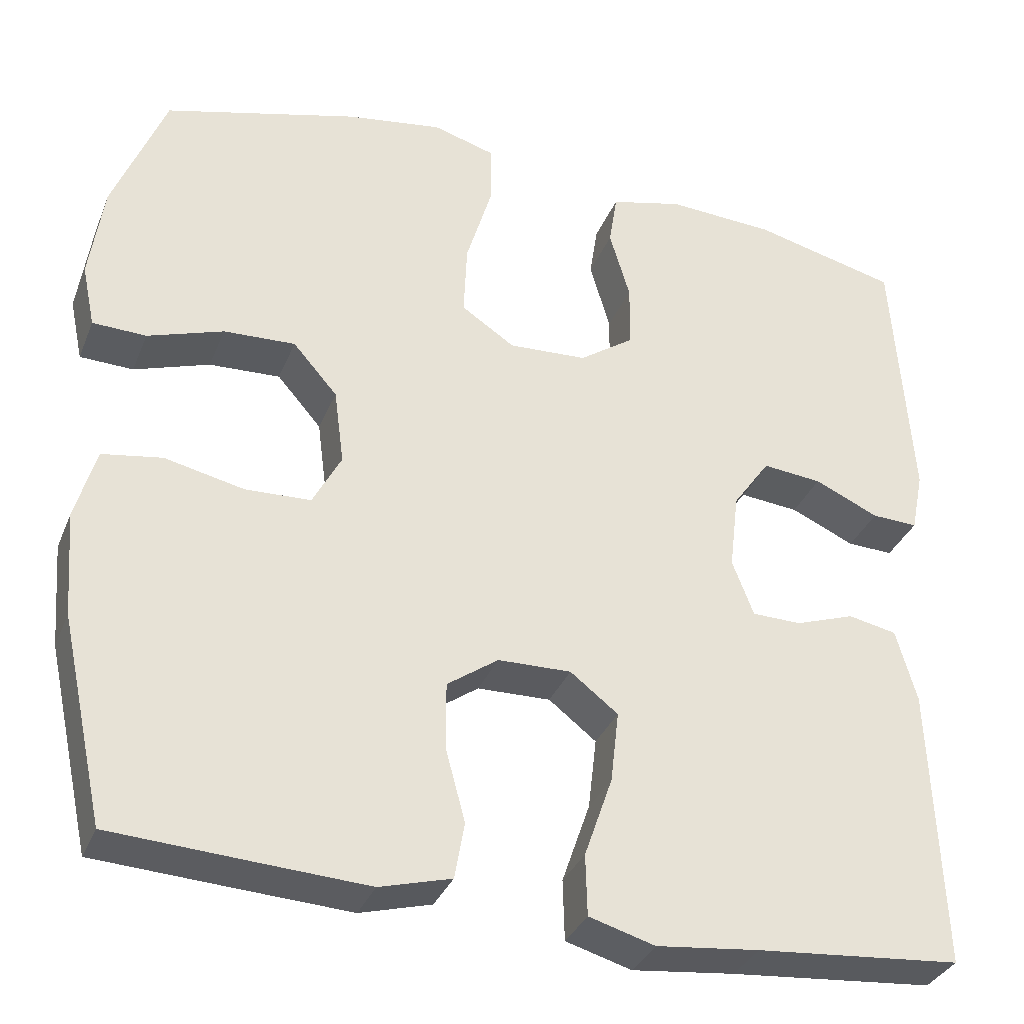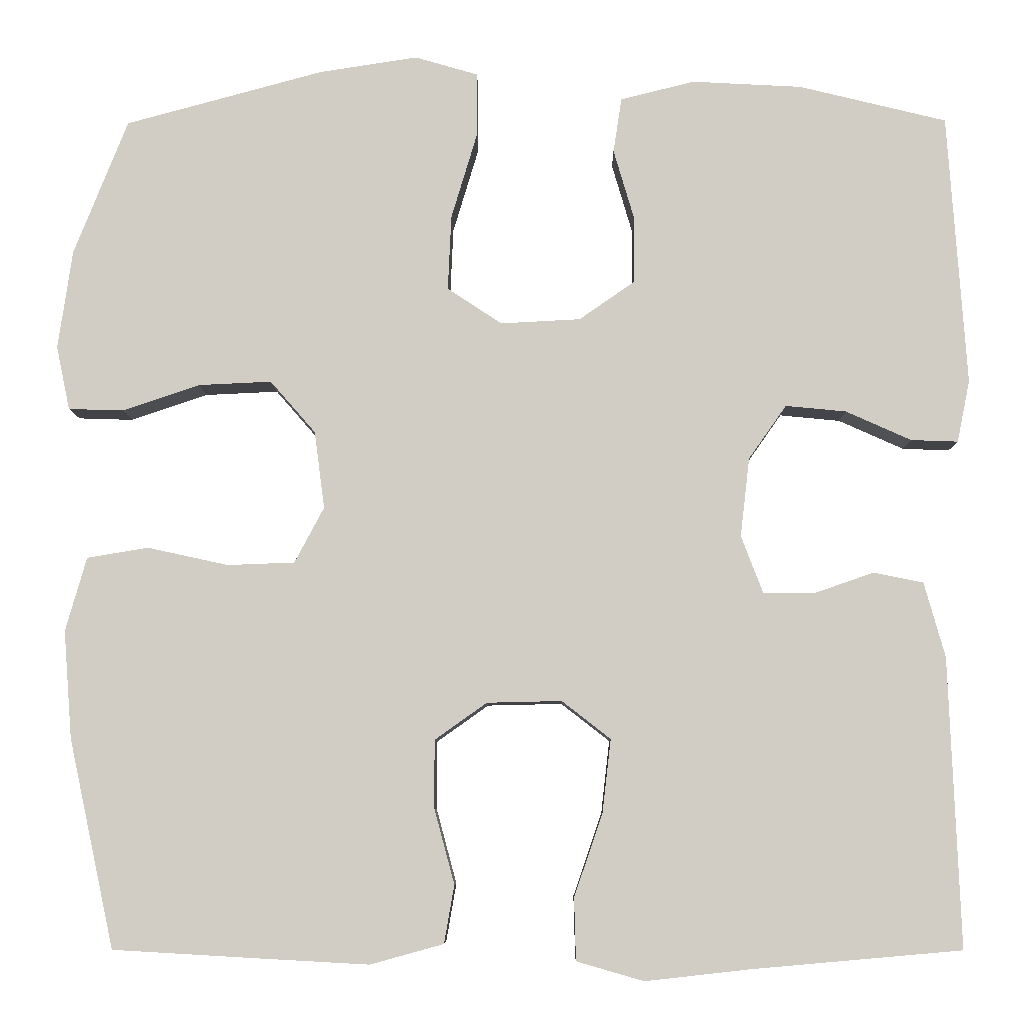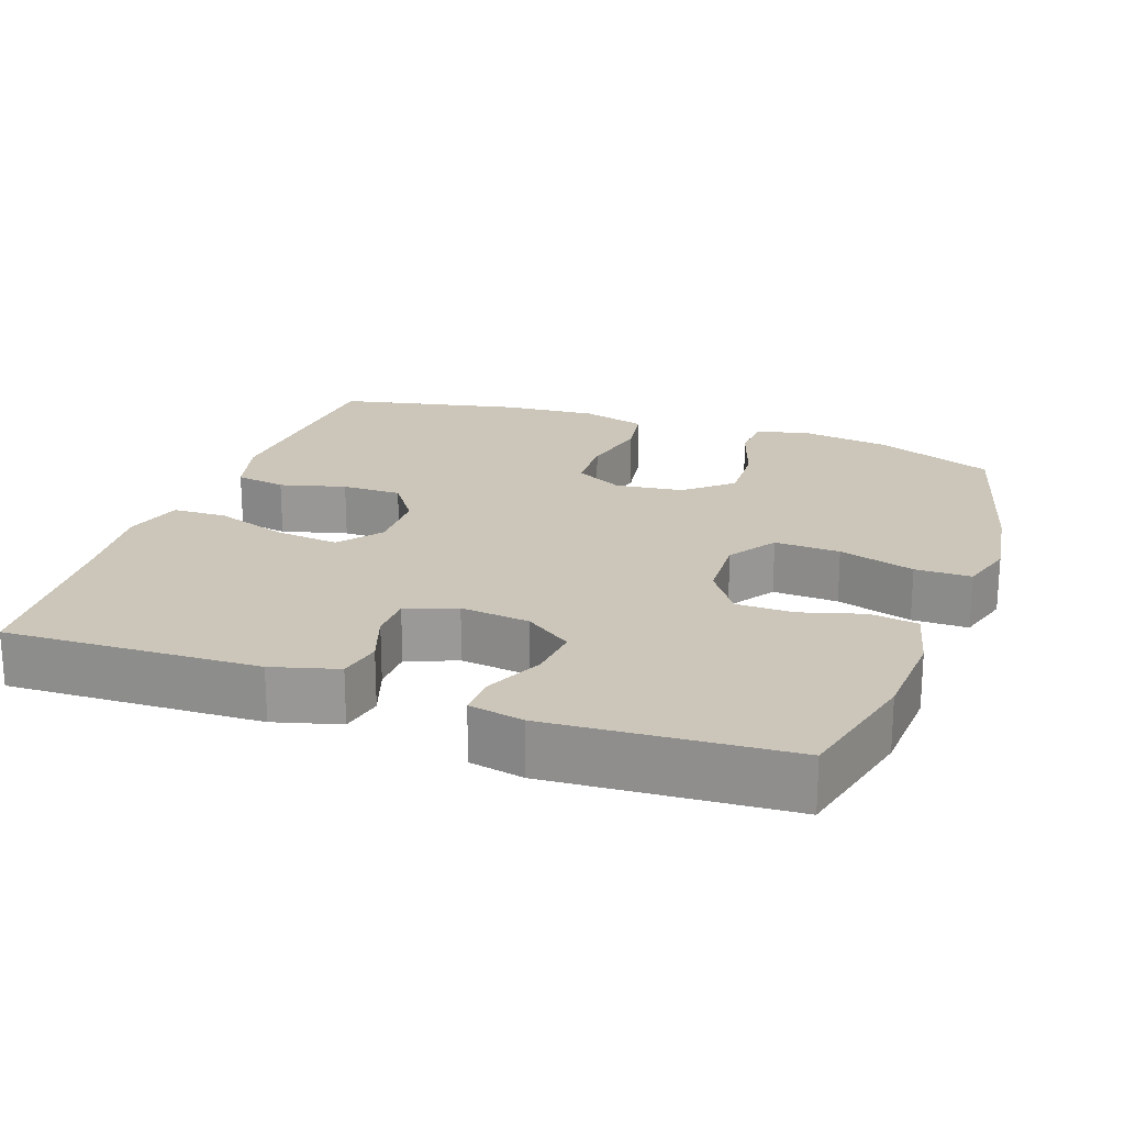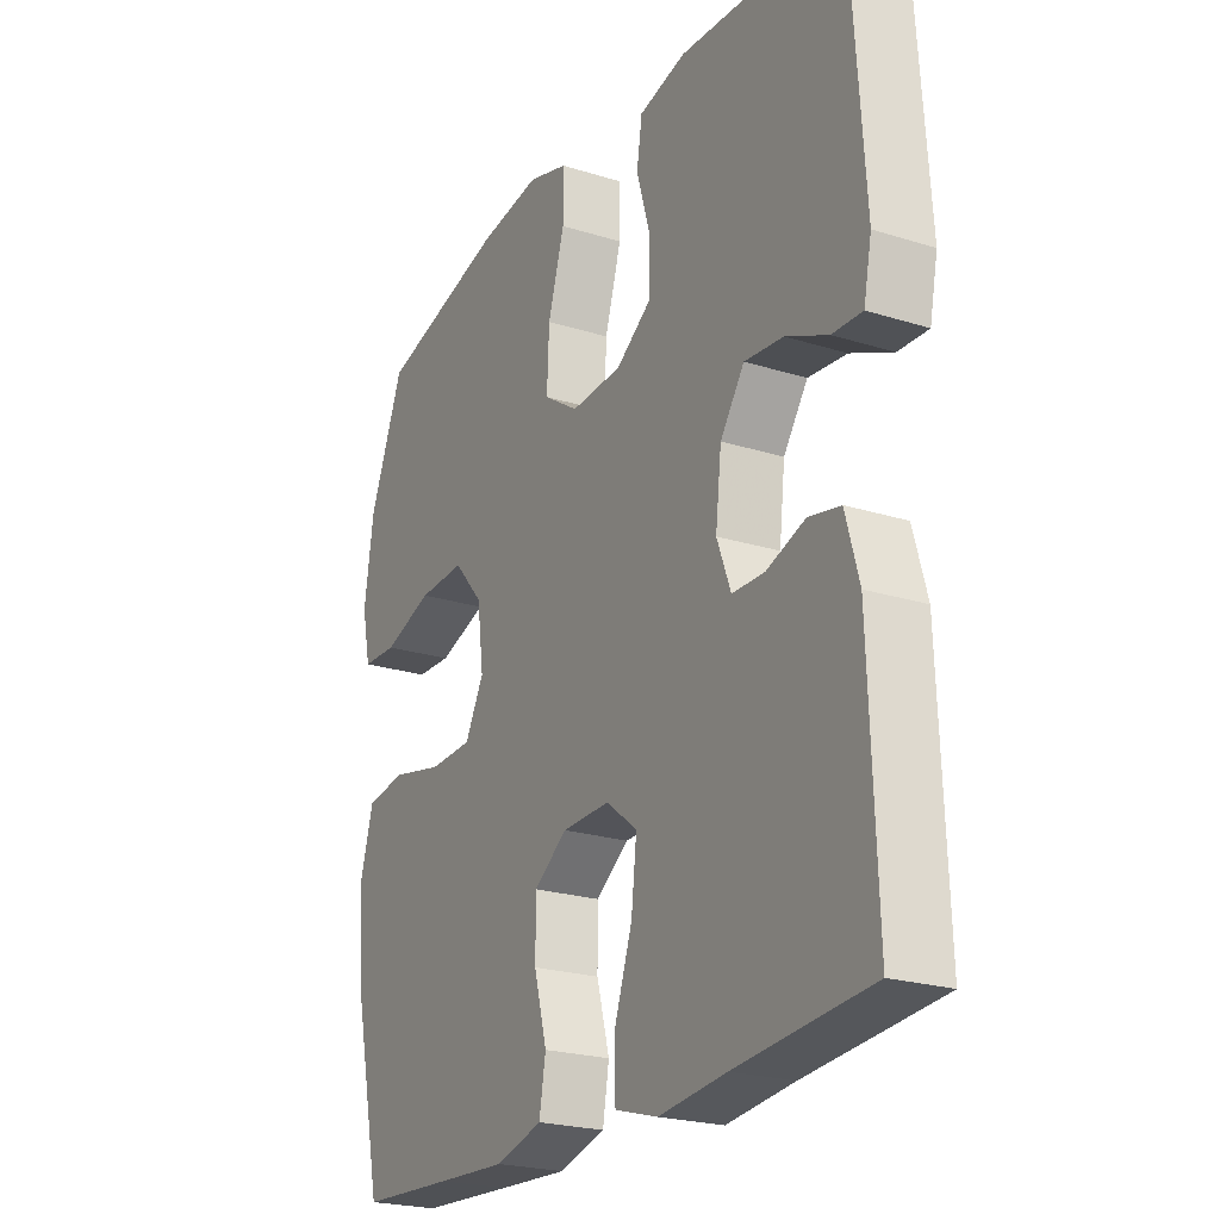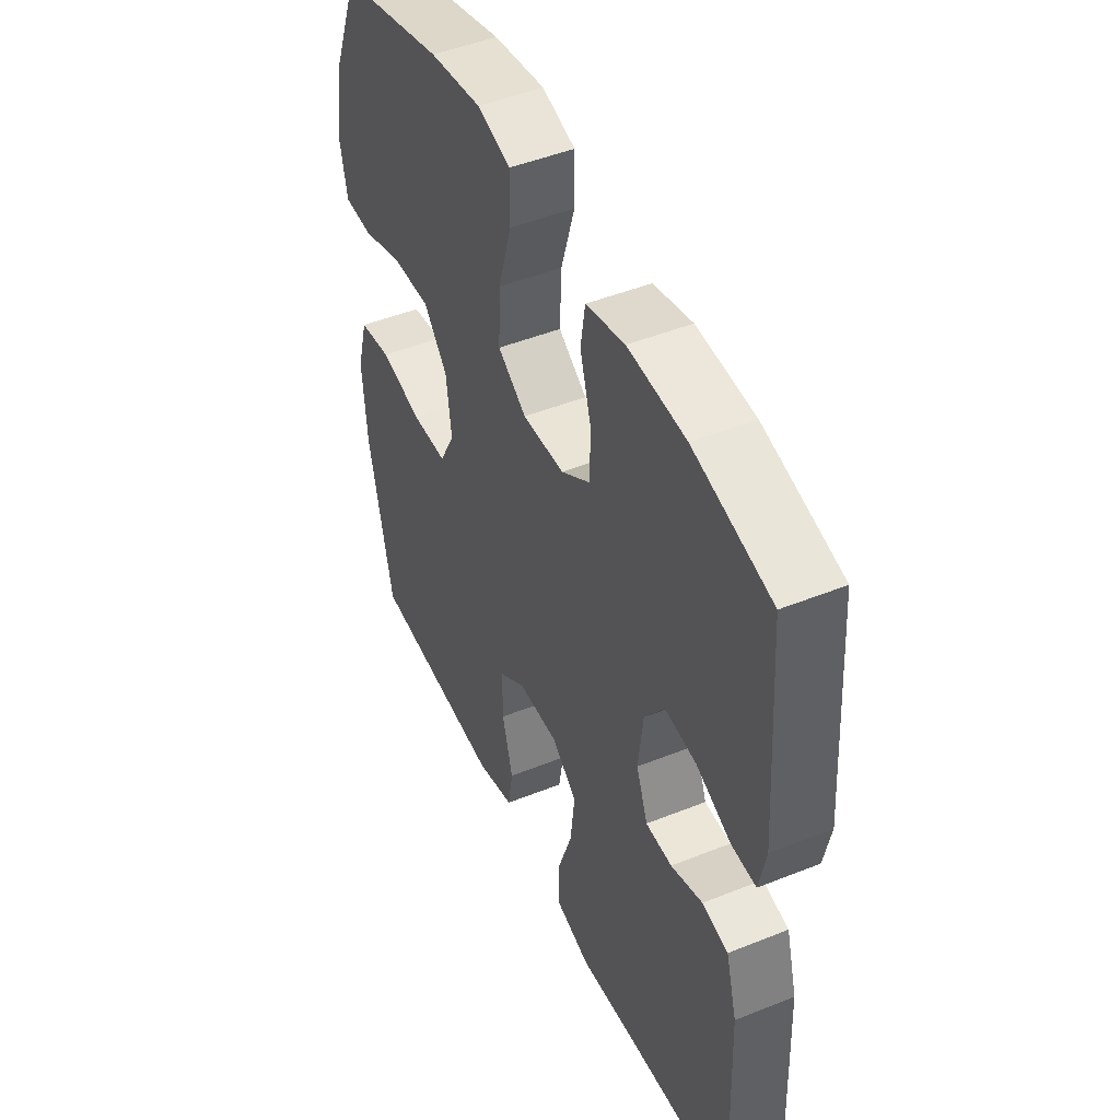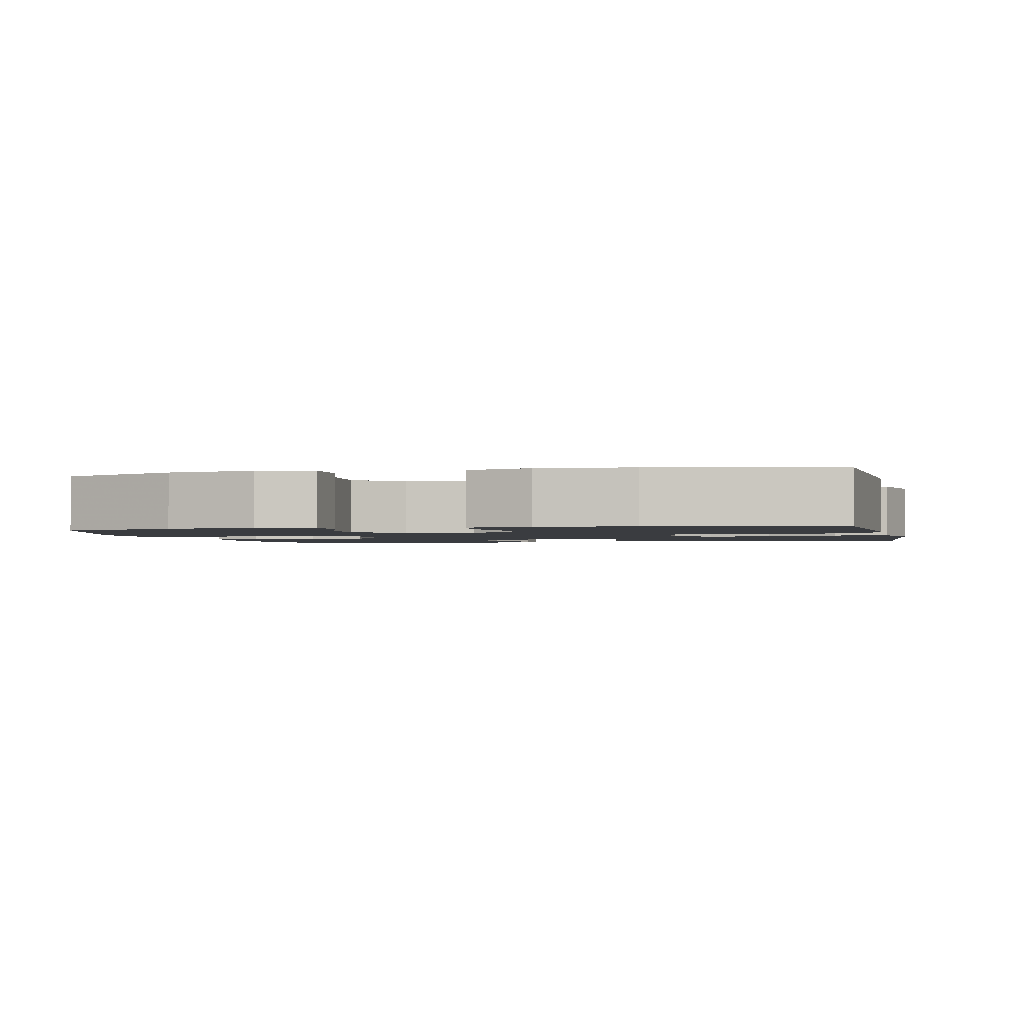
<metadata>
{"format":"obj","ext":"obj","renderer":"f3d","projection":"perspective","resolution":1024,"background":"white","views":[{"elev":-33.7,"azim":160.0,"up":"+Z"},{"elev":-7.2,"azim":-179.3,"up":"+Z"},{"elev":21.0,"azim":-70.3,"up":"+Y"},{"elev":-22.8,"azim":-118.3,"up":"+Z"},{"elev":47.4,"azim":-114.4,"up":"+Z"},{"elev":-1.8,"azim":102.9,"up":"+Y"}]}
</metadata>
<code>
v 0.5 0.07 -0.5
v 0.325 0.07 -0.51
v 0.196 0.07 -0.517
v 0.109 0.07 -0.493
v 0.097 0.07 -0.424
v 0.121 0.07 -0.335
v 0.121 0.07 -0.254
v 0.059 0.07 -0.21
v -0.03 0.07 -0.208
v -0.088 0.07 -0.253
v -0.078 0.07 -0.34
v -0.044 0.07 -0.439
v -0.046 0.07 -0.513
v -0.126 0.07 -0.536
v -0.251 0.07 -0.522
v -0.5 0.07 -0.5
v -0.487 0.07 -0.156
v -0.462 0.07 -0.067
v -0.403 0.07 -0.055
v -0.331 0.07 -0.08
v -0.271 0.07 -0.079
v -0.245 0.07 -0.011
v -0.256 0.07 0.083
v -0.301 0.07 0.147
v -0.373 0.07 0.14
v -0.451 0.07 0.105
v -0.507 0.07 0.103
v -0.522 0.07 0.177
v -0.5 0.07 0.5
v -0.324 0.07 0.543
v -0.193 0.07 0.55
v -0.105 0.07 0.528
v -0.095 0.07 0.463
v -0.12 0.07 0.378
v -0.119 0.07 0.3
v -0.053 0.07 0.254
v 0.042 0.07 0.249
v 0.107 0.07 0.292
v 0.103 0.07 0.381
v 0.072 0.07 0.484
v 0.072 0.07 0.56
v 0.147 0.07 0.582
v 0.264 0.07 0.564
v 0.5 0.07 0.5
v 0.564 0.07 0.339
v 0.581 0.07 0.221
v 0.565 0.07 0.145
v 0.5 0.07 0.143
v 0.408 0.07 0.174
v 0.321 0.07 0.178
v 0.267 0.07 0.116
v 0.255 0.07 0.024
v 0.29 0.07 -0.042
v 0.37 0.07 -0.045
v 0.466 0.07 -0.024
v 0.539 0.07 -0.036
v 0.564 0.07 -0.124
v 0.554 0.07 -0.252
v 0.5 0 -0.5
v 0.325 0 -0.51
v 0.196 0 -0.517
v 0.109 0 -0.493
v 0.097 0 -0.424
v 0.121 0 -0.335
v 0.121 0 -0.254
v 0.059 0 -0.21
v -0.03 0 -0.208
v -0.088 0 -0.253
v -0.078 0 -0.34
v -0.044 0 -0.439
v -0.046 0 -0.513
v -0.126 0 -0.536
v -0.251 0 -0.522
v -0.5 0 -0.5
v -0.487 0 -0.156
v -0.462 0 -0.067
v -0.403 0 -0.055
v -0.331 0 -0.08
v -0.271 0 -0.079
v -0.245 0 -0.011
v -0.256 0 0.083
v -0.301 0 0.147
v -0.373 0 0.14
v -0.451 0 0.105
v -0.507 0 0.103
v -0.522 0 0.177
v -0.5 0 0.5
v -0.324 0 0.543
v -0.193 0 0.55
v -0.105 0 0.528
v -0.095 0 0.463
v -0.12 0 0.378
v -0.119 0 0.3
v -0.053 0 0.254
v 0.042 0 0.249
v 0.107 0 0.292
v 0.103 0 0.381
v 0.072 0 0.484
v 0.072 0 0.56
v 0.147 0 0.582
v 0.264 0 0.564
v 0.5 0 0.5
v 0.564 0 0.339
v 0.581 0 0.221
v 0.565 0 0.145
v 0.5 0 0.143
v 0.408 0 0.174
v 0.321 0 0.178
v 0.267 0 0.116
v 0.255 0 0.024
v 0.29 0 -0.042
v 0.37 0 -0.045
v 0.466 0 -0.024
v 0.539 0 -0.036
v 0.564 0 -0.124
v 0.554 0 -0.252
f 4 5 6
f 3 4 6
f 2 3 6
f 1 2 6
f 58 1 6
f 57 58 6
f 56 57 6
f 55 56 6
f 54 55 6
f 53 54 6 7
f 52 53 7 8
f 51 52 8 9
f 50 51 9 10
f 47 48 49
f 46 47 49
f 45 46 49
f 44 45 49
f 43 44 49
f 42 43 49
f 41 42 49
f 40 41 49
f 39 40 49
f 38 39 49 50
f 37 38 50 10
f 32 33 34
f 31 32 34
f 30 31 34
f 29 30 34
f 28 29 34
f 27 28 34
f 26 27 34
f 25 26 34
f 24 25 34 35
f 23 24 35 36
f 18 19 20
f 17 18 20
f 16 17 20
f 15 16 20
f 15 20 21
f 14 15 21
f 13 14 21
f 12 13 21
f 11 12 21
f 10 11 21 22
f 23 36 37
f 22 23 37
f 10 22 37
f 64 63 62
f 64 62 61
f 64 61 60
f 64 60 59
f 64 59 116
f 64 116 115
f 64 115 114
f 64 114 113
f 64 113 112
f 65 64 112 111
f 66 65 111 110
f 67 66 110 109
f 68 67 109 108
f 107 106 105
f 107 105 104
f 107 104 103
f 107 103 102
f 107 102 101
f 107 101 100
f 107 100 99
f 107 99 98
f 107 98 97
f 108 107 97 96
f 68 108 96 95
f 92 91 90
f 92 90 89
f 92 89 88
f 92 88 87
f 92 87 86
f 92 86 85
f 92 85 84
f 92 84 83
f 93 92 83 82
f 94 93 82 81
f 78 77 76
f 78 76 75
f 78 75 74
f 78 74 73
f 79 78 73
f 79 73 72
f 79 72 71
f 79 71 70
f 79 70 69
f 80 79 69 68
f 95 94 81
f 95 81 80
f 95 80 68
f 1 59 60 2
f 2 60 61 3
f 3 61 62 4
f 4 62 63 5
f 5 63 64 6
f 6 64 65 7
f 7 65 66 8
f 8 66 67 9
f 9 67 68 10
f 10 68 69 11
f 11 69 70 12
f 12 70 71 13
f 13 71 72 14
f 14 72 73 15
f 15 73 74 16
f 16 74 75 17
f 17 75 76 18
f 18 76 77 19
f 19 77 78 20
f 20 78 79 21
f 21 79 80 22
f 22 80 81 23
f 23 81 82 24
f 24 82 83 25
f 25 83 84 26
f 26 84 85 27
f 27 85 86 28
f 28 86 87 29
f 29 87 88 30
f 30 88 89 31
f 31 89 90 32
f 32 90 91 33
f 33 91 92 34
f 34 92 93 35
f 35 93 94 36
f 36 94 95 37
f 37 95 96 38
f 38 96 97 39
f 39 97 98 40
f 40 98 99 41
f 41 99 100 42
f 42 100 101 43
f 43 101 102 44
f 44 102 103 45
f 45 103 104 46
f 46 104 105 47
f 47 105 106 48
f 48 106 107 49
f 49 107 108 50
f 50 108 109 51
f 51 109 110 52
f 52 110 111 53
f 53 111 112 54
f 54 112 113 55
f 55 113 114 56
f 56 114 115 57
f 57 115 116 58
f 58 116 59 1

</code>
